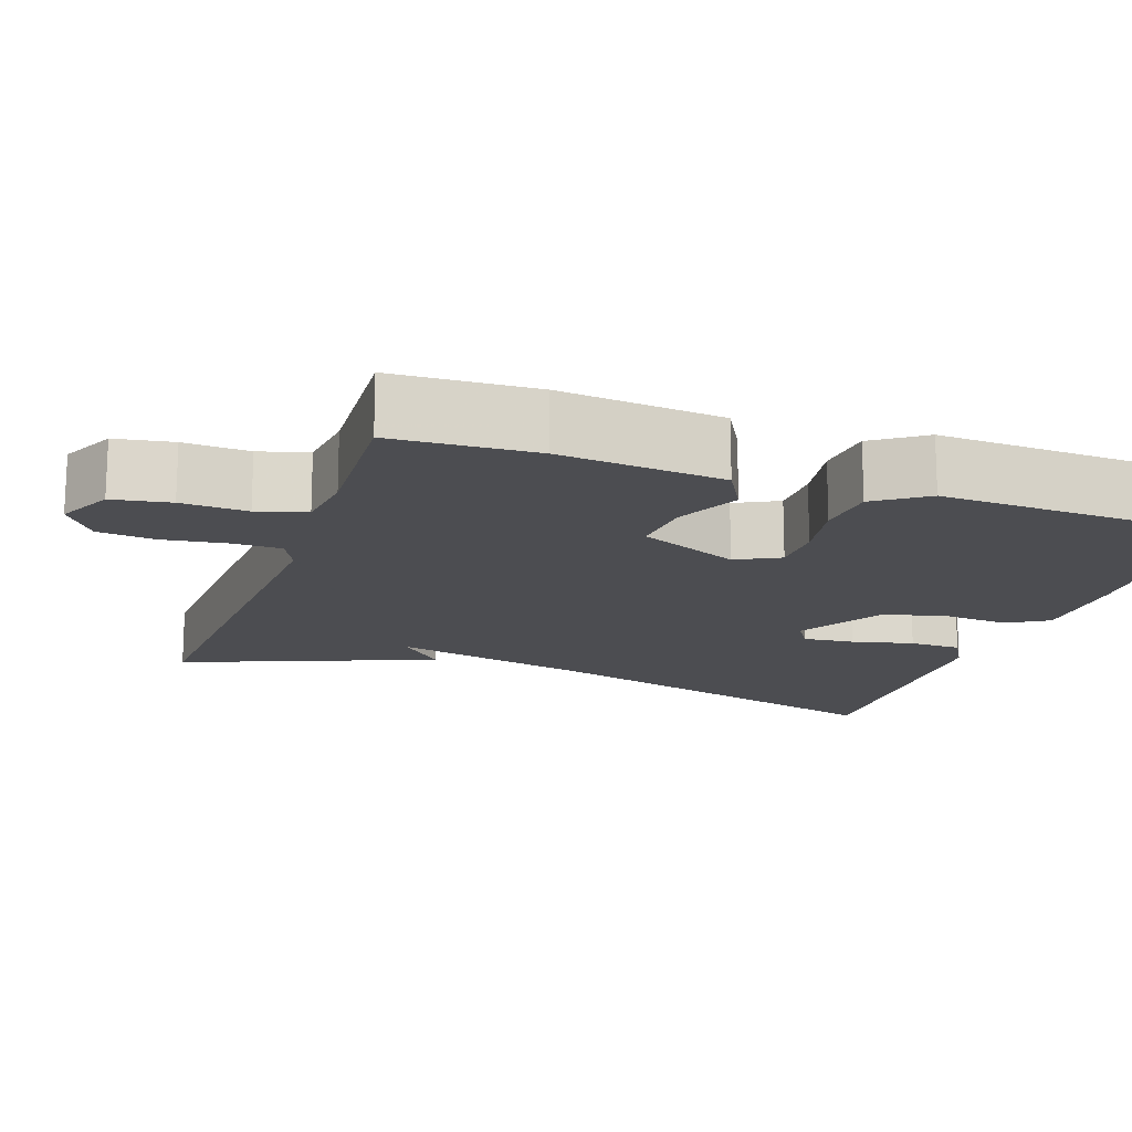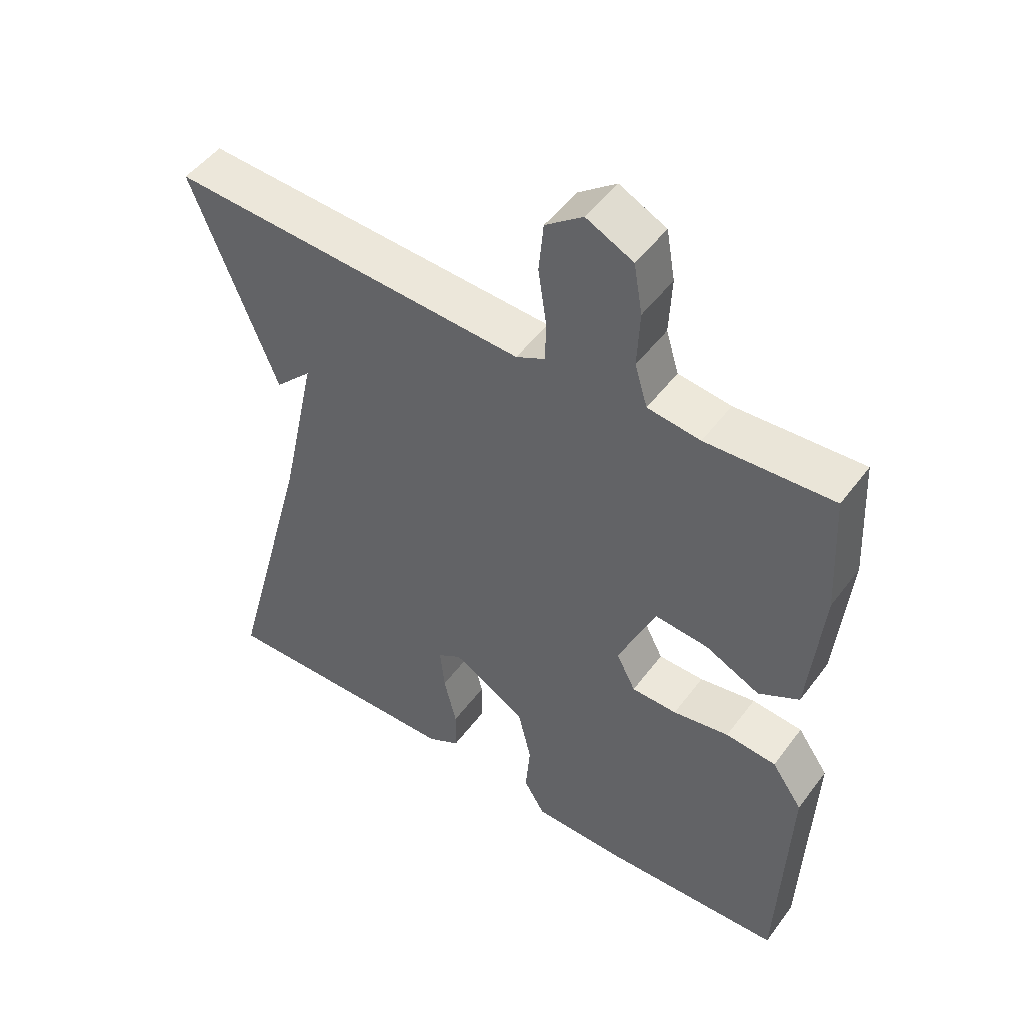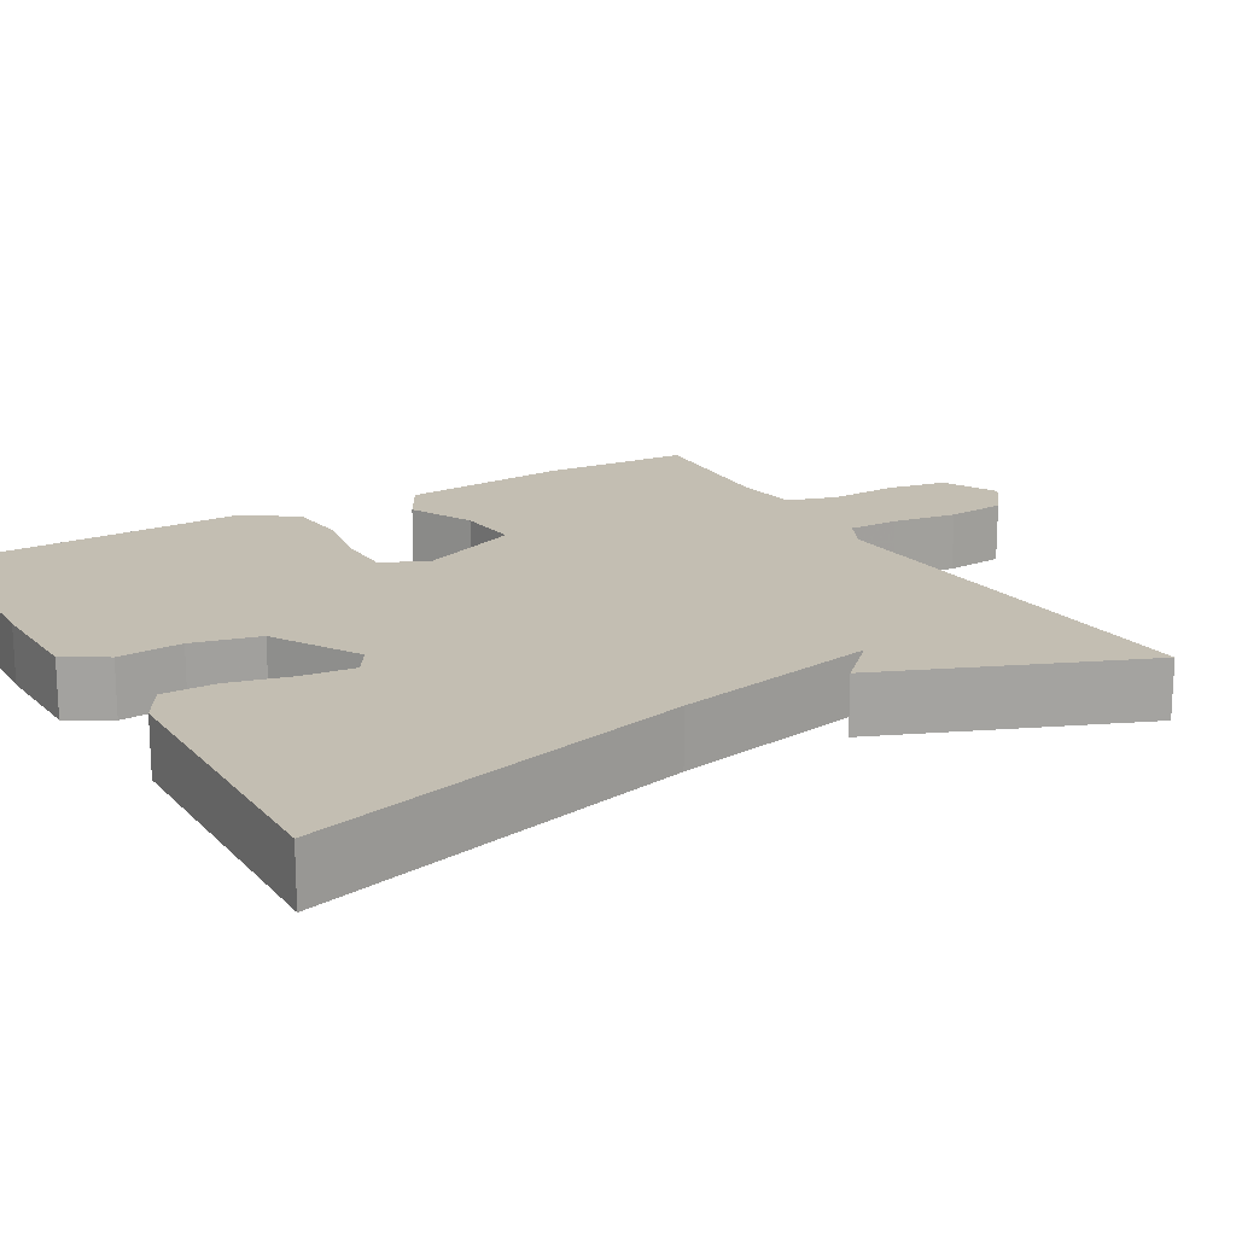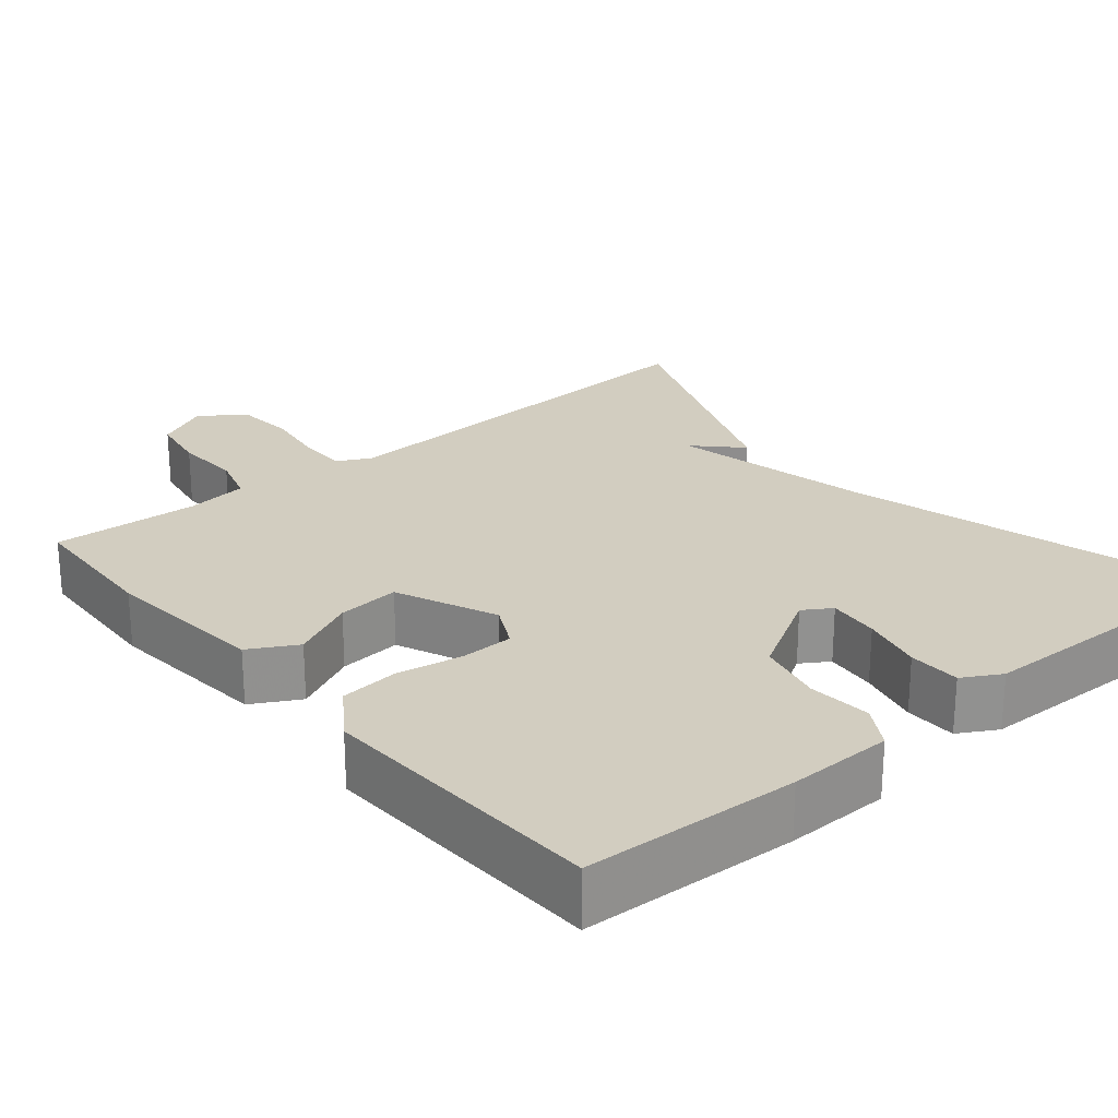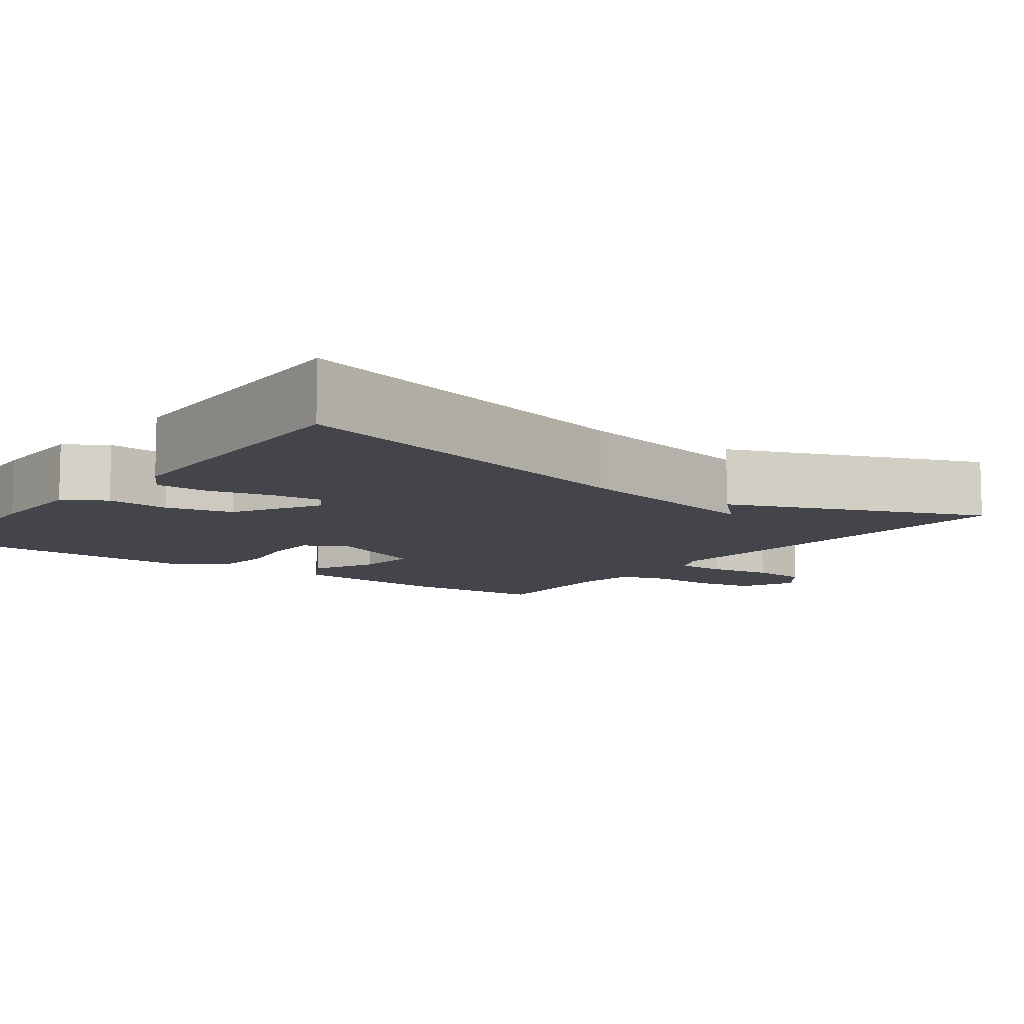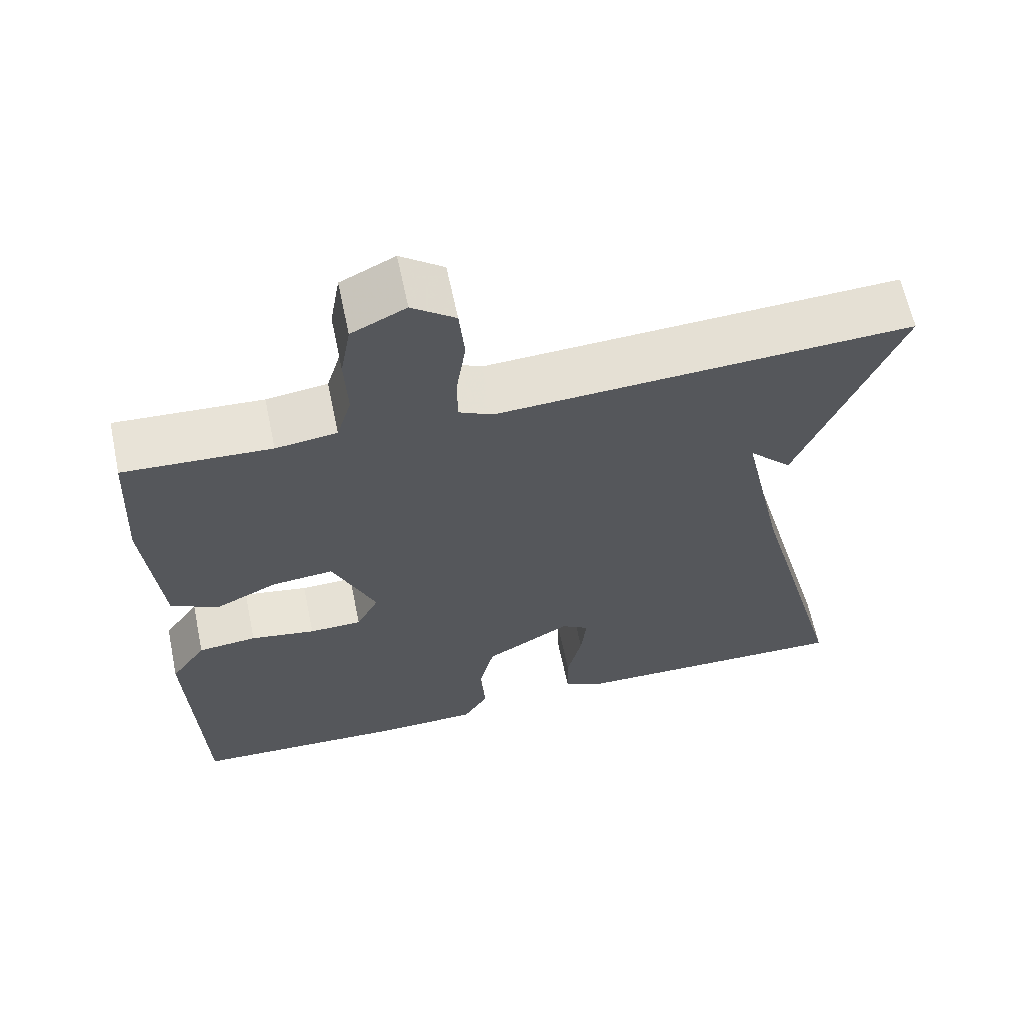
<metadata>
{"format":"obj","ext":"obj","renderer":"f3d","projection":"perspective","resolution":1024,"background":"white","views":[{"elev":-16.1,"azim":70.7,"up":"+Y"},{"elev":49.3,"azim":35.2,"up":"+Z"},{"elev":17.5,"azim":-120.2,"up":"+Y"},{"elev":24.5,"azim":140.0,"up":"+Y"},{"elev":-9.3,"azim":-126.2,"up":"+Y"},{"elev":63.5,"azim":168.1,"up":"+Z"}]}
</metadata>
<code>
v -0.5 0.07 -0.5
v -0.372 0.07 -0.023
v -0.316 0.07 0.234
v -0.372 0.07 0.177
v -0.5 0.07 0.5
v 0.038 0.07 0.473
v 0.082 0.07 0.495
v 0.082 0.07 0.559
v 0.07 0.07 0.64
v 0.077 0.07 0.714
v 0.133 0.07 0.756
v 0.203 0.07 0.722
v 0.216 0.07 0.647
v 0.212 0.07 0.562
v 0.231 0.07 0.499
v 0.31 0.07 0.489
v 0.5 0.07 0.5
v 0.51 0.07 0.316
v 0.49 0.07 0.104
v 0.429 0.07 0.07
v 0.347 0.07 0.109
v 0.267 0.07 0.116
v 0.211 0.07 -0.013
v 0.24 0.07 -0.069
v 0.308 0.07 -0.07
v 0.392 0.07 -0.055
v 0.468 0.07 -0.062
v 0.514 0.07 -0.128
v 0.5 0.07 -0.5
v 0.224 0.07 -0.513
v 0.09 0.07 -0.511
v 0.058 0.07 -0.458
v 0.065 0.07 -0.377
v 0.045 0.07 -0.292
v -0.066 0.07 -0.228
v -0.102 0.07 -0.251
v -0.095 0.07 -0.317
v -0.076 0.07 -0.396
v -0.077 0.07 -0.463
v -0.126 0.07 -0.491
v -0.5 0 -0.5
v -0.372 0 -0.023
v -0.316 0 0.234
v -0.372 0 0.177
v -0.5 0 0.5
v 0.038 0 0.473
v 0.082 0 0.495
v 0.082 0 0.559
v 0.07 0 0.64
v 0.077 0 0.714
v 0.133 0 0.756
v 0.203 0 0.722
v 0.216 0 0.647
v 0.212 0 0.562
v 0.231 0 0.499
v 0.31 0 0.489
v 0.5 0 0.5
v 0.51 0 0.316
v 0.49 0 0.104
v 0.429 0 0.07
v 0.347 0 0.109
v 0.267 0 0.116
v 0.211 0 -0.013
v 0.24 0 -0.069
v 0.308 0 -0.07
v 0.392 0 -0.055
v 0.468 0 -0.062
v 0.514 0 -0.128
v 0.5 0 -0.5
v 0.224 0 -0.513
v 0.09 0 -0.511
v 0.058 0 -0.458
v 0.065 0 -0.377
v 0.045 0 -0.292
v -0.066 0 -0.228
v -0.102 0 -0.251
v -0.095 0 -0.317
v -0.076 0 -0.396
v -0.077 0 -0.463
v -0.126 0 -0.491
f 40 1 2
f 39 40 2
f 38 39 2
f 37 38 2
f 36 37 2 3
f 35 36 3
f 34 35 3
f 31 32 33
f 30 31 33
f 29 30 33
f 28 29 33
f 27 28 33
f 26 27 33
f 25 26 33
f 24 25 33 34
f 23 24 34 3
f 19 20 21
f 18 19 21
f 17 18 21
f 16 17 21
f 15 16 21 22
f 22 23 3
f 15 22 3
f 14 15 3
f 12 13 14
f 11 12 14
f 10 11 14
f 9 10 14
f 8 9 14
f 3 4 5
f 3 5 6
f 7 8 14
f 7 14 3
f 3 6 7
f 42 41 80
f 42 80 79
f 42 79 78
f 42 78 77
f 43 42 77 76
f 43 76 75
f 43 75 74
f 73 72 71
f 73 71 70
f 73 70 69
f 73 69 68
f 73 68 67
f 73 67 66
f 73 66 65
f 74 73 65 64
f 43 74 64 63
f 61 60 59
f 61 59 58
f 61 58 57
f 61 57 56
f 62 61 56 55
f 43 63 62
f 43 62 55
f 43 55 54
f 54 53 52
f 54 52 51
f 54 51 50
f 54 50 49
f 54 49 48
f 45 44 43
f 46 45 43
f 54 48 47
f 43 54 47
f 47 46 43
f 1 41 42 2
f 2 42 43 3
f 3 43 44 4
f 4 44 45 5
f 5 45 46 6
f 6 46 47 7
f 7 47 48 8
f 8 48 49 9
f 9 49 50 10
f 10 50 51 11
f 11 51 52 12
f 12 52 53 13
f 13 53 54 14
f 14 54 55 15
f 15 55 56 16
f 16 56 57 17
f 17 57 58 18
f 18 58 59 19
f 19 59 60 20
f 20 60 61 21
f 21 61 62 22
f 22 62 63 23
f 23 63 64 24
f 24 64 65 25
f 25 65 66 26
f 26 66 67 27
f 27 67 68 28
f 28 68 69 29
f 29 69 70 30
f 30 70 71 31
f 31 71 72 32
f 32 72 73 33
f 33 73 74 34
f 34 74 75 35
f 35 75 76 36
f 36 76 77 37
f 37 77 78 38
f 38 78 79 39
f 39 79 80 40
f 40 80 41 1

</code>
